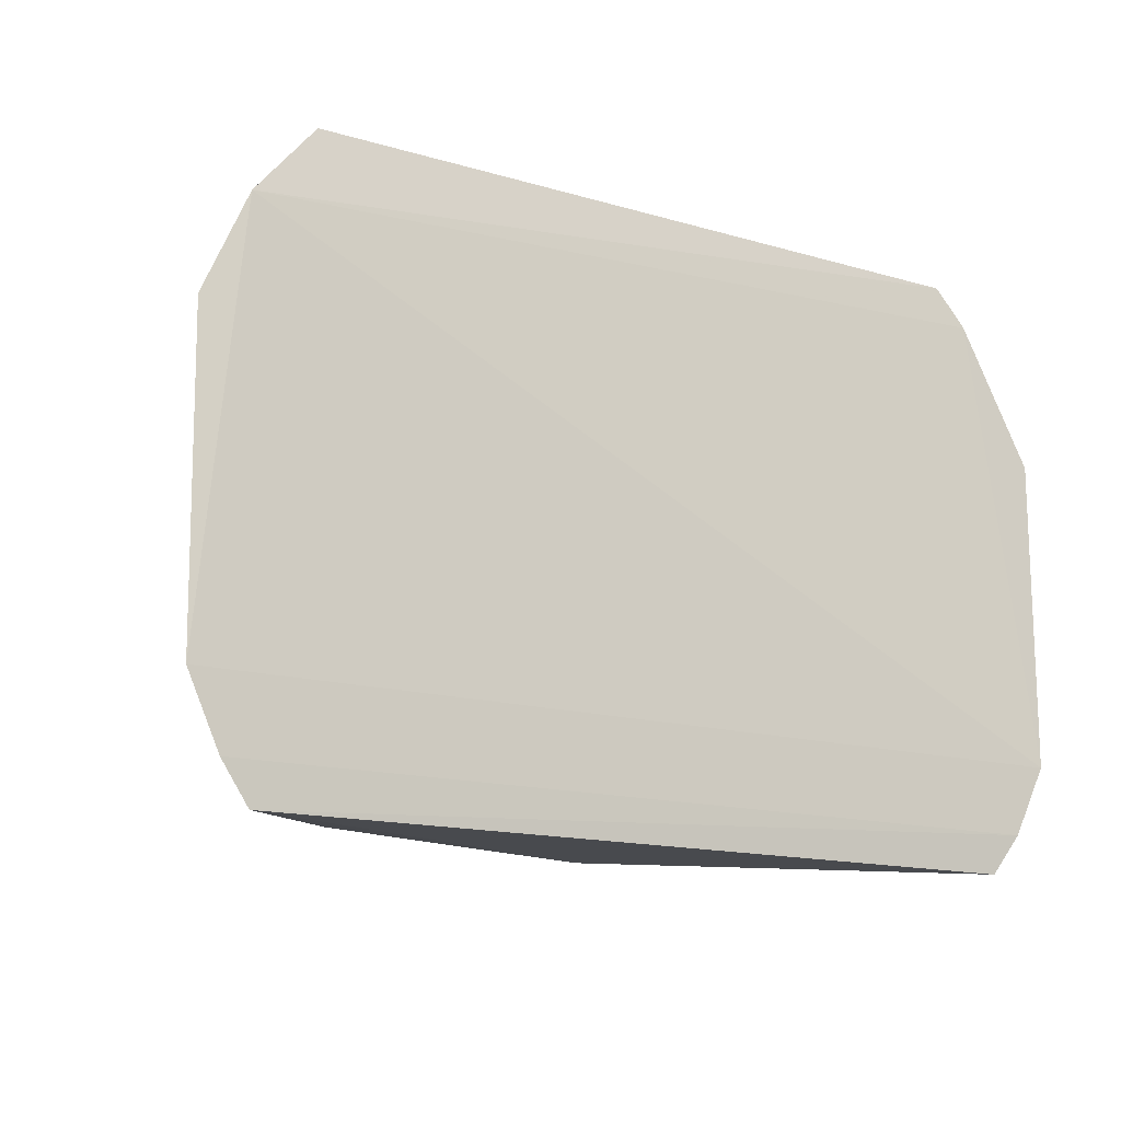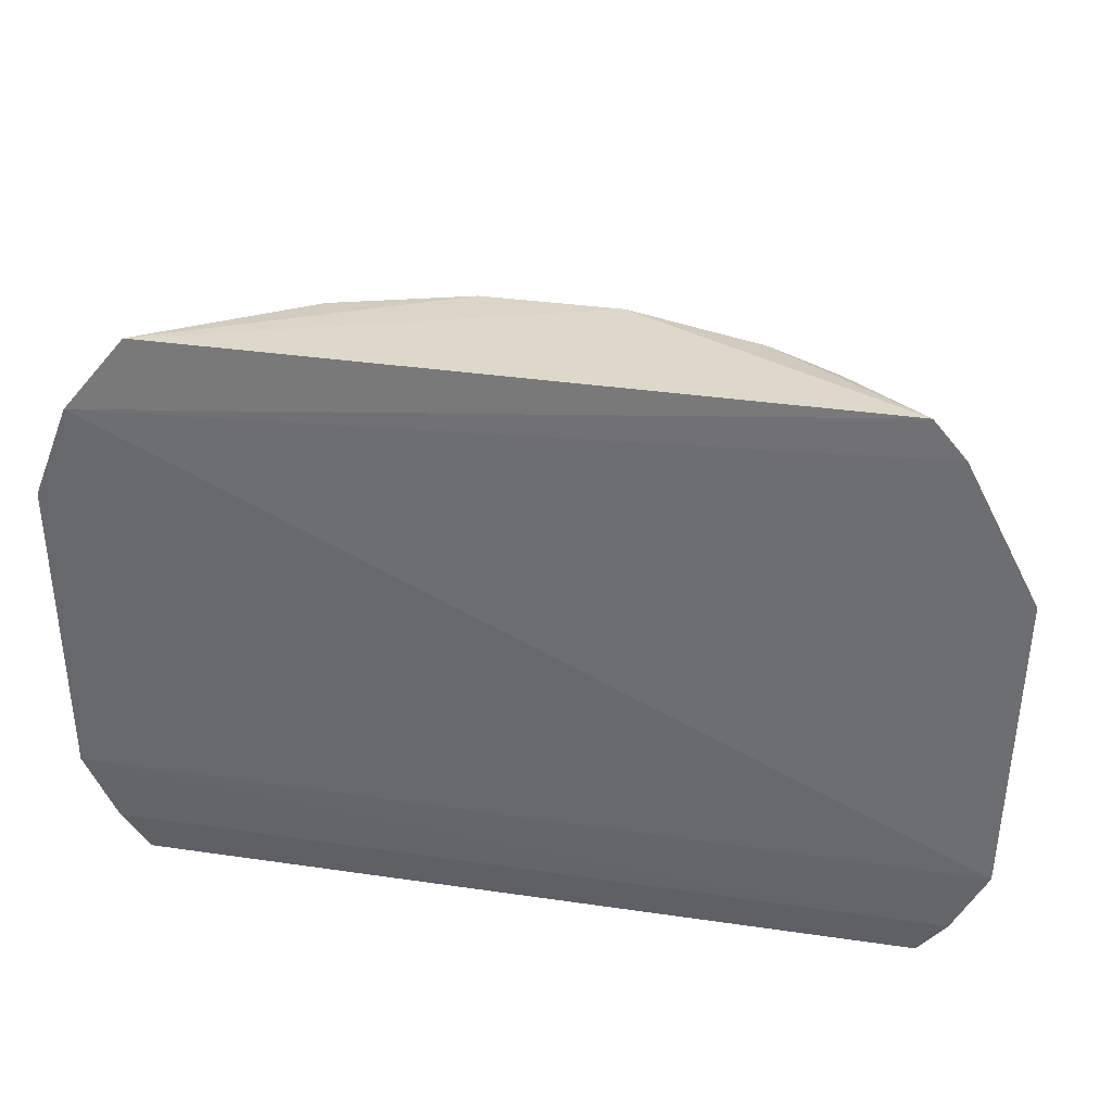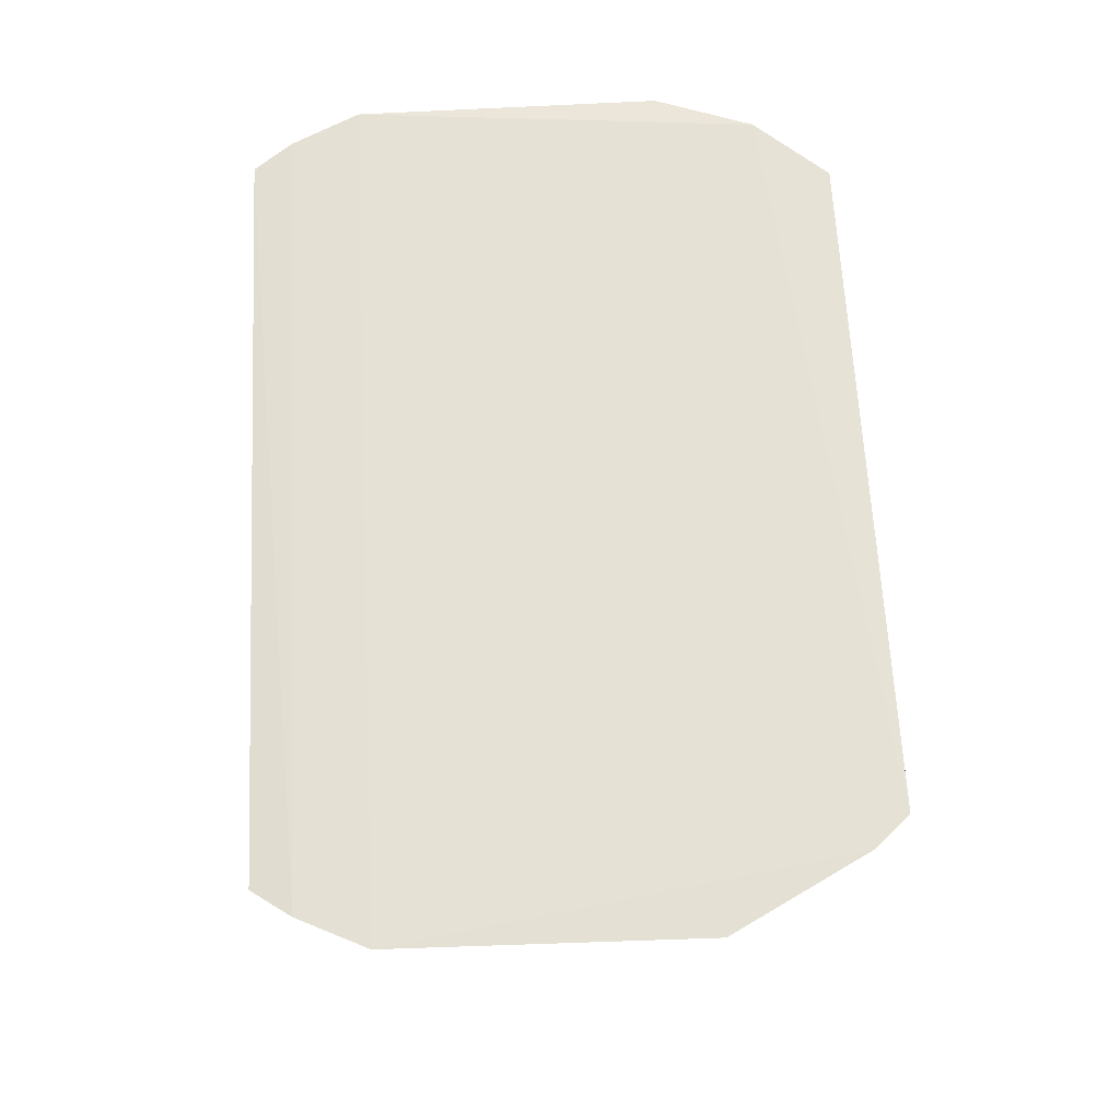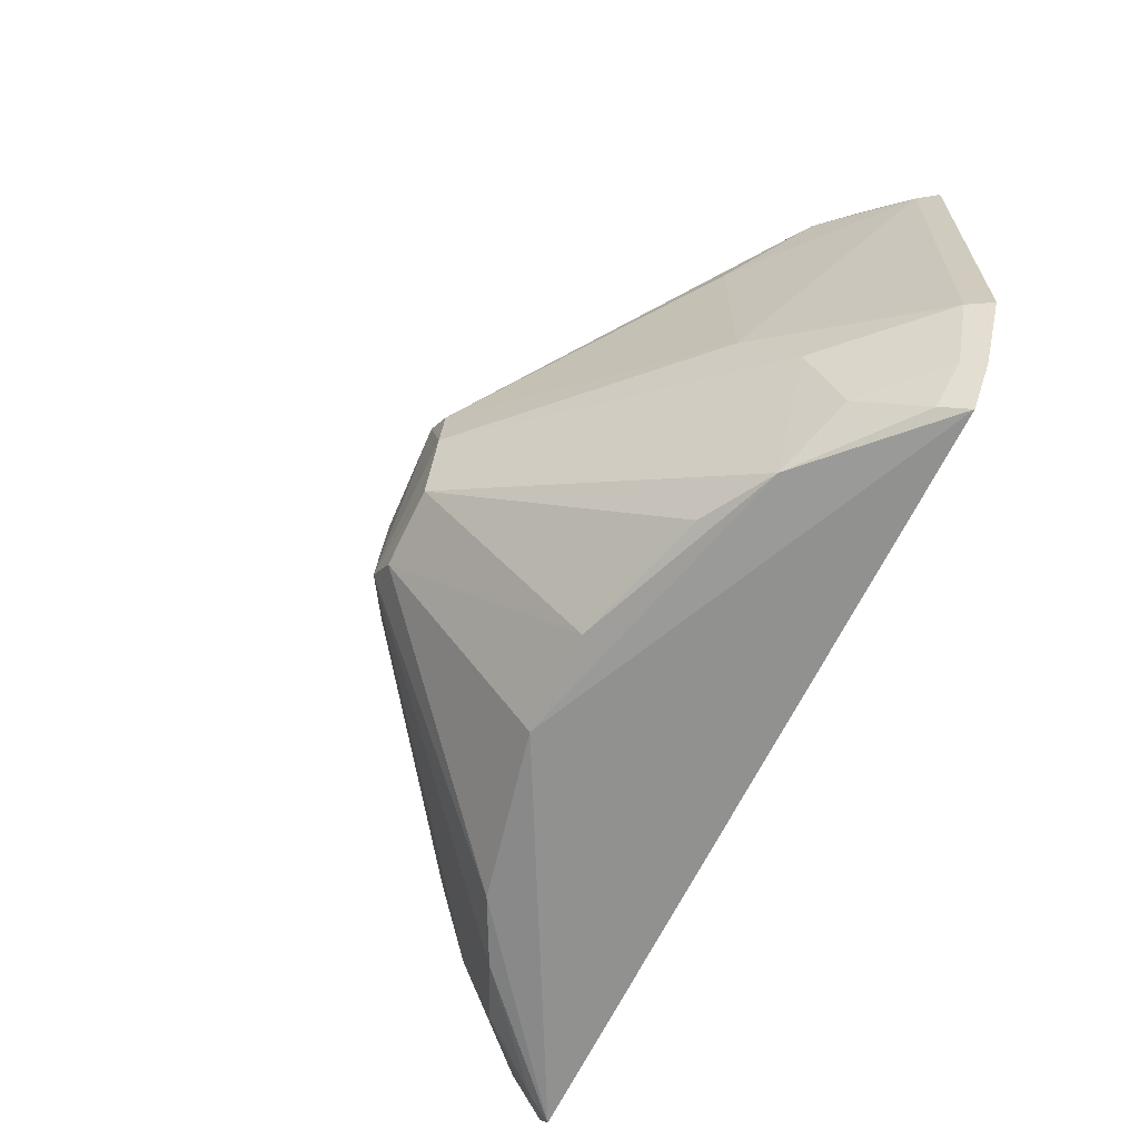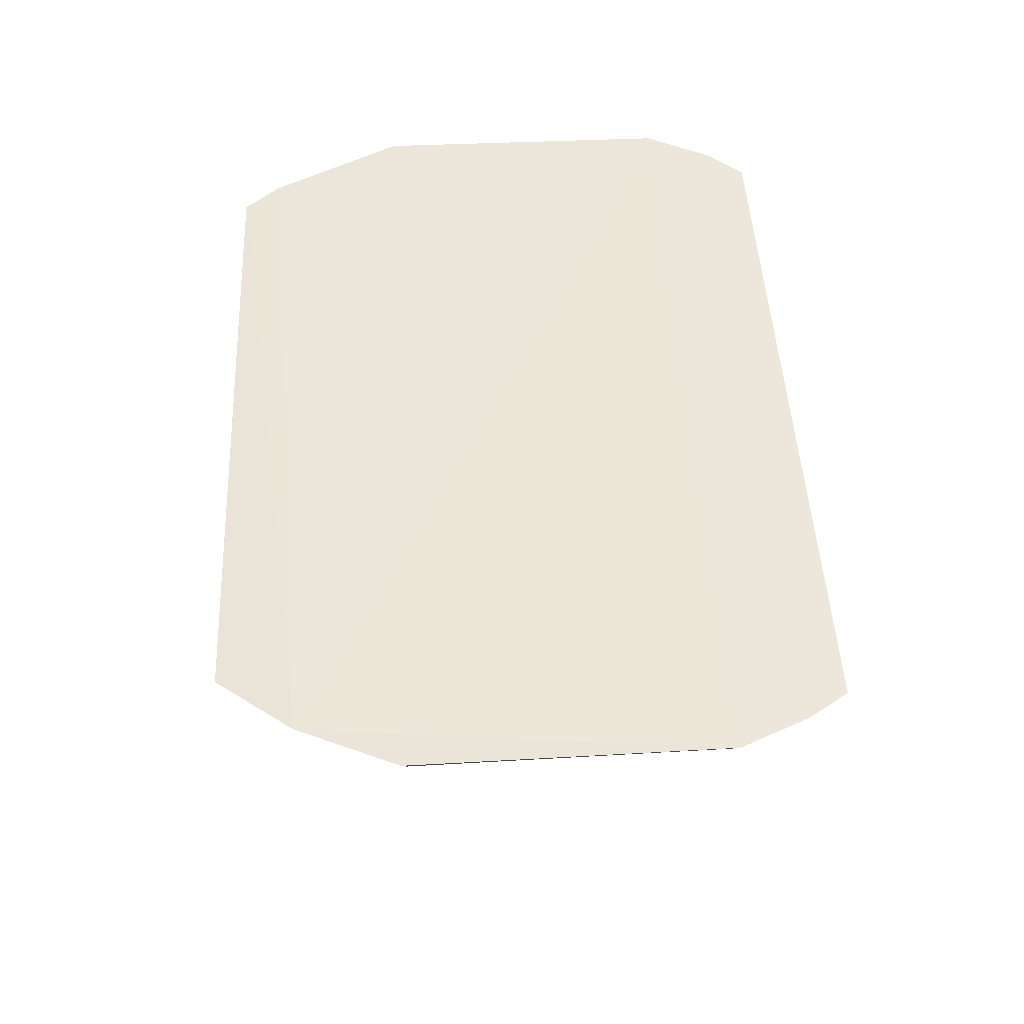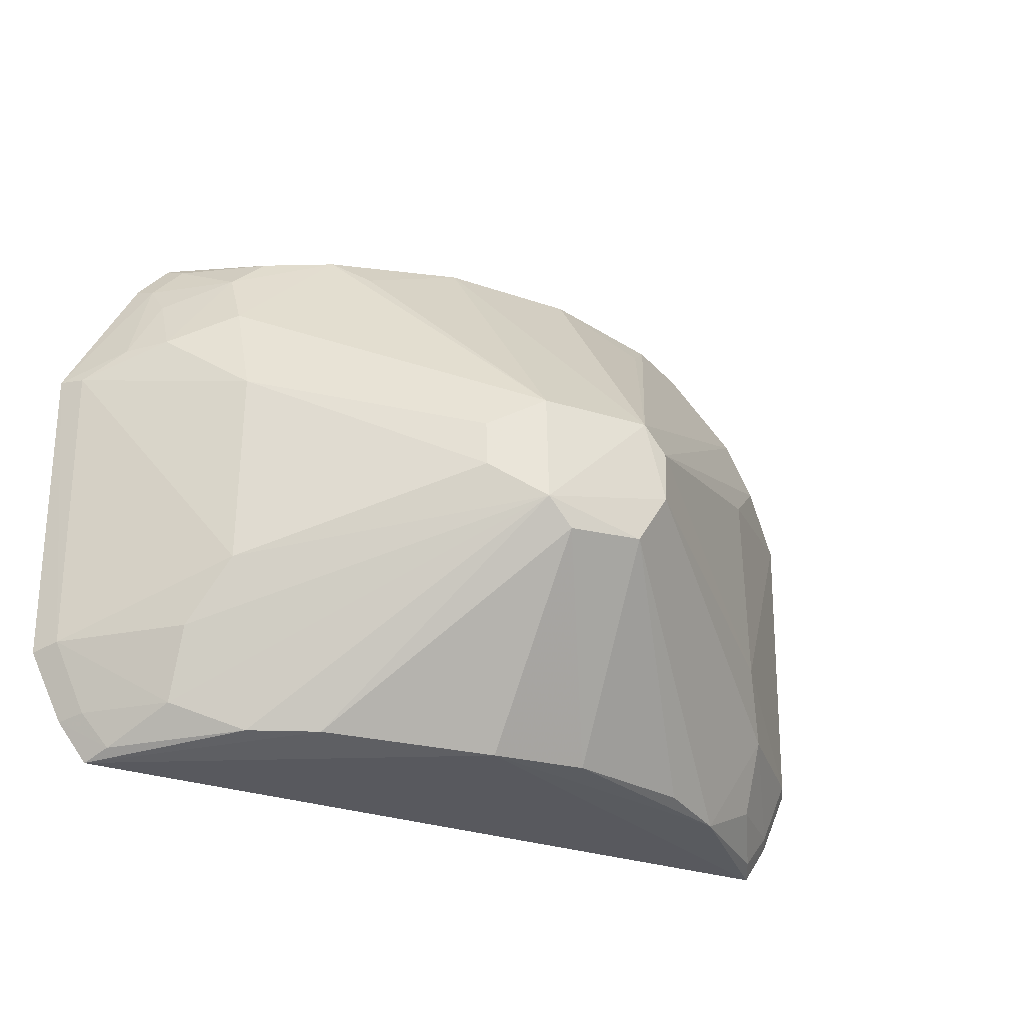
<metadata>
{"format":"obj","ext":"obj","renderer":"f3d","projection":"perspective","resolution":1024,"background":"white","views":[{"elev":-15.4,"azim":148.6,"up":"+Z"},{"elev":34.8,"azim":-169.0,"up":"+Z"},{"elev":65.0,"azim":-93.0,"up":"+Y"},{"elev":-65.3,"azim":63.9,"up":"+Z"},{"elev":48.6,"azim":87.2,"up":"+Y"},{"elev":-28.0,"azim":-28.0,"up":"+Z"}]}
</metadata>
<code>
v 0.01455 -0.003378 0.07544
v 0.01878 -0.003425 0.06827
v -0.01817 -0.003154 0.05543
v -0.01566 -0.00346 0.05098
v 0.002673 -0.01749 0.06453
v 0.01732 -0.003416 0.05254
v 0.01417 -0.006812 0.07189
v -0.01404 -0.00338 0.07541
v -0.001937 -0.01751 0.06002
v -0.01681 -0.003247 0.0526
v 0.0127 -0.00986 0.05835
v 0.01709 -0.003138 0.07236
v 0.0126 -0.009755 0.06668
v 0.008506 -0.00823 0.07491
v -0.001071 -0.01123 0.05131
v -0.01488 -0.006804 0.06942
v 0.01616 -0.003543 0.05091
v 0.01865 -0.003325 0.05541
v -0.01349 -0.00818 0.05565
v 0.002351 -0.01731 0.05918
v 0.01661 -0.005554 0.06938
v 0.01653 -0.004158 0.07196
v -0.01537 -0.003337 0.0739
v 0.003741 -0.01732 0.06345
v 0.01826 -0.004253 0.06809
v 0.01111 -0.006859 0.07478
v -0.002505 -0.009756 0.07497
v -0.008005 -0.00963 0.05159
v -0.0019 -0.01726 0.06456
v 0.01409 -0.006857 0.05275
v -0.0175 -0.004157 0.05567
v -0.01225 -0.009799 0.05831
v -0.01351 -0.006938 0.05276
v 0.003616 -0.01743 0.06127
v -0.0008178 -0.01732 0.05892
v 0.01525 -0.007041 0.06938
v 0.01408 -0.004278 0.07501
v -0.01217 -0.006876 0.07336
v -0.01837 -0.003303 0.06821
v 0.01806 -0.00423 0.05556
v 0.00305 -0.009828 0.07492
v 0.01558 -0.004583 0.05129
v 0.008451 -0.009638 0.05166
v -0.01214 -0.009732 0.06662
v -0.01508 -0.00448 0.0514
v -0.01066 -0.008265 0.05164
v 0.01401 -0.00824 0.05565
v 0.00302 -0.01122 0.0515
v -0.01499 -0.004258 0.07344
v -0.01222 -0.008345 0.07069
v -0.007956 -0.008304 0.07482
v -0.01771 -0.004255 0.06803
v 0.007185 -0.009686 0.07348
v 0.01688 -0.00419 0.05283
v 0.01127 -0.008089 0.05132
v -0.004123 -0.01634 0.06149
v -0.01617 -0.004181 0.05279
v -0.01479 -0.005405 0.07201
v -0.01369 -0.004343 0.07487
v -0.006659 -0.009639 0.07354
v -0.01622 -0.005494 0.06925
v -0.004066 -0.01614 0.06346
v -0.01069 -0.006861 0.07474
f 12 8 1
f 17 10 6
f 17 4 10
f 17 15 4
f 18 10 3
f 18 6 10
f 18 3 12
f 18 12 2
f 22 12 1
f 22 7 21
f 22 2 12
f 23 12 3
f 23 8 12
f 24 7 5
f 24 11 13
f 25 13 11
f 25 22 21
f 25 2 22
f 25 18 2
f 26 1 14
f 26 14 5
f 26 5 7
f 27 1 8
f 28 4 15
f 29 9 5
f 29 5 27
f 31 3 10
f 32 19 9
f 32 31 19
f 33 9 19
f 33 19 31
f 34 5 9
f 34 9 20
f 34 24 5
f 34 11 24
f 35 20 9
f 35 28 15
f 35 9 28
f 36 21 7
f 36 25 21
f 36 13 25
f 36 24 13
f 36 7 24
f 37 22 1
f 37 7 22
f 37 26 7
f 37 1 26
f 39 23 3
f 39 3 31
f 40 25 11
f 40 18 25
f 40 6 18
f 41 27 5
f 41 14 1
f 41 1 27
f 42 17 6
f 45 10 4
f 46 28 9
f 46 9 33
f 46 33 45
f 46 45 4
f 46 4 28
f 47 11 34
f 47 40 11
f 48 35 15
f 48 20 35
f 48 43 20
f 49 23 39
f 49 8 23
f 50 38 16
f 50 44 29
f 50 16 44
f 51 27 8
f 51 50 29
f 51 38 50
f 52 39 31
f 52 31 32
f 52 32 44
f 52 44 16
f 53 41 5
f 53 5 14
f 53 14 41
f 54 30 42
f 54 47 30
f 54 40 47
f 54 42 6
f 54 6 40
f 55 20 43
f 55 30 47
f 55 47 34
f 55 34 20
f 55 42 30
f 55 17 42
f 55 43 48
f 55 48 15
f 55 15 17
f 56 44 32
f 56 32 9
f 56 9 29
f 57 45 33
f 57 33 31
f 57 31 10
f 57 10 45
f 58 16 38
f 58 38 49
f 59 49 38
f 59 8 49
f 60 51 29
f 60 29 27
f 60 27 51
f 61 49 39
f 61 39 52
f 61 58 49
f 61 52 16
f 61 16 58
f 62 56 29
f 62 29 44
f 62 44 56
f 63 51 8
f 63 8 59
f 63 59 38
f 63 38 51

</code>
